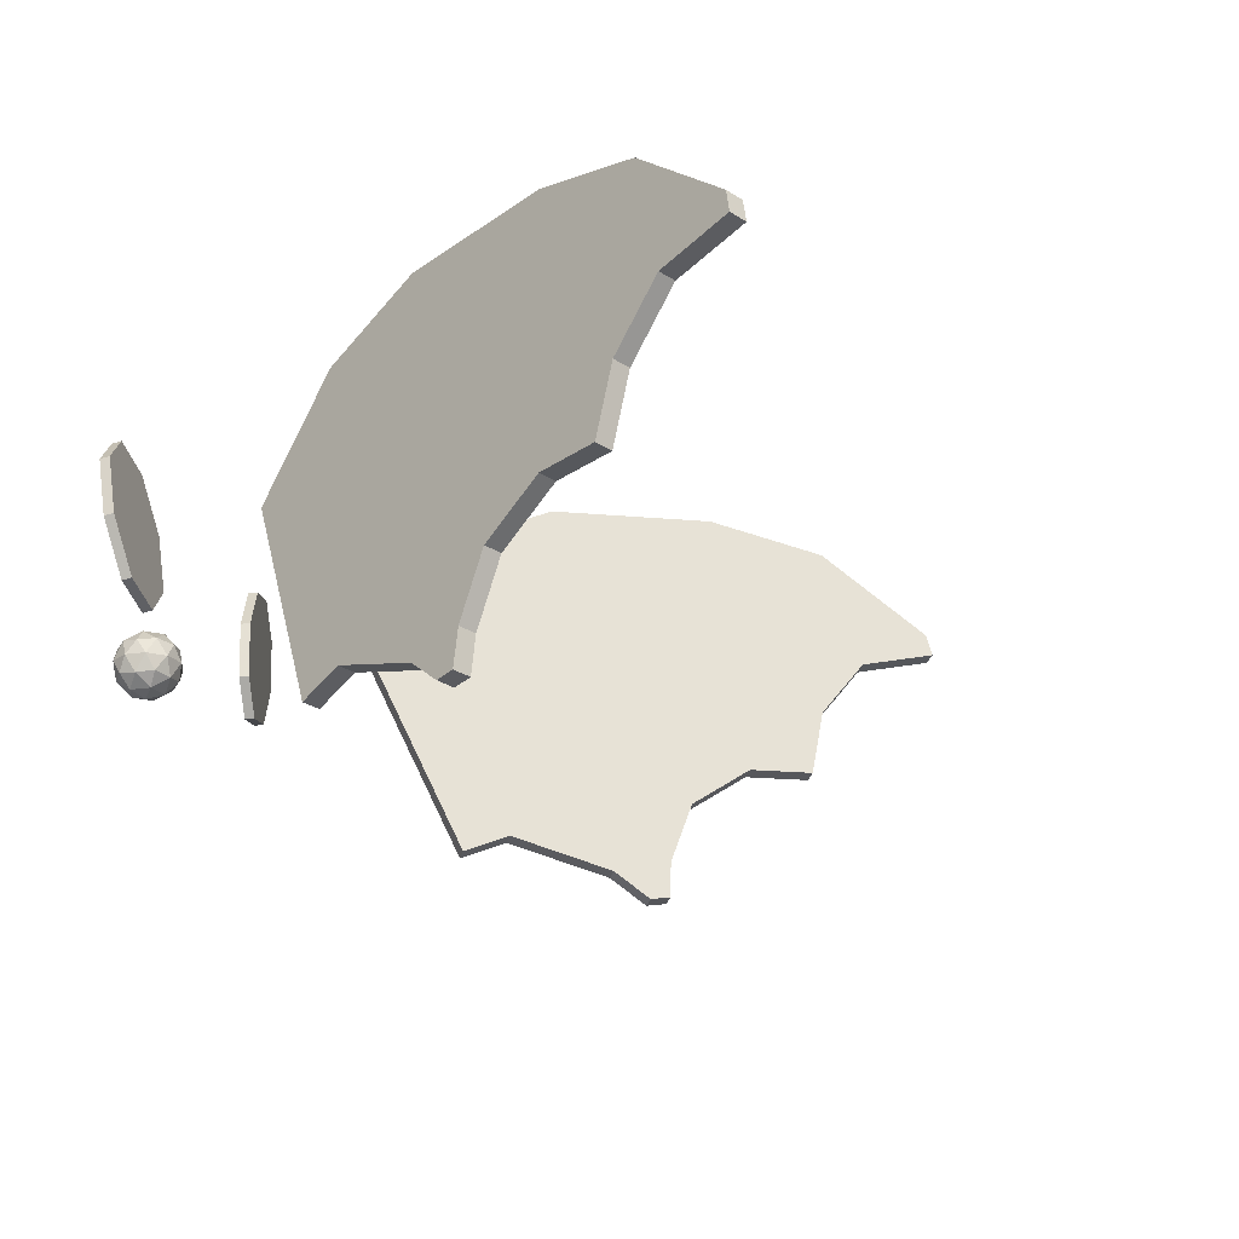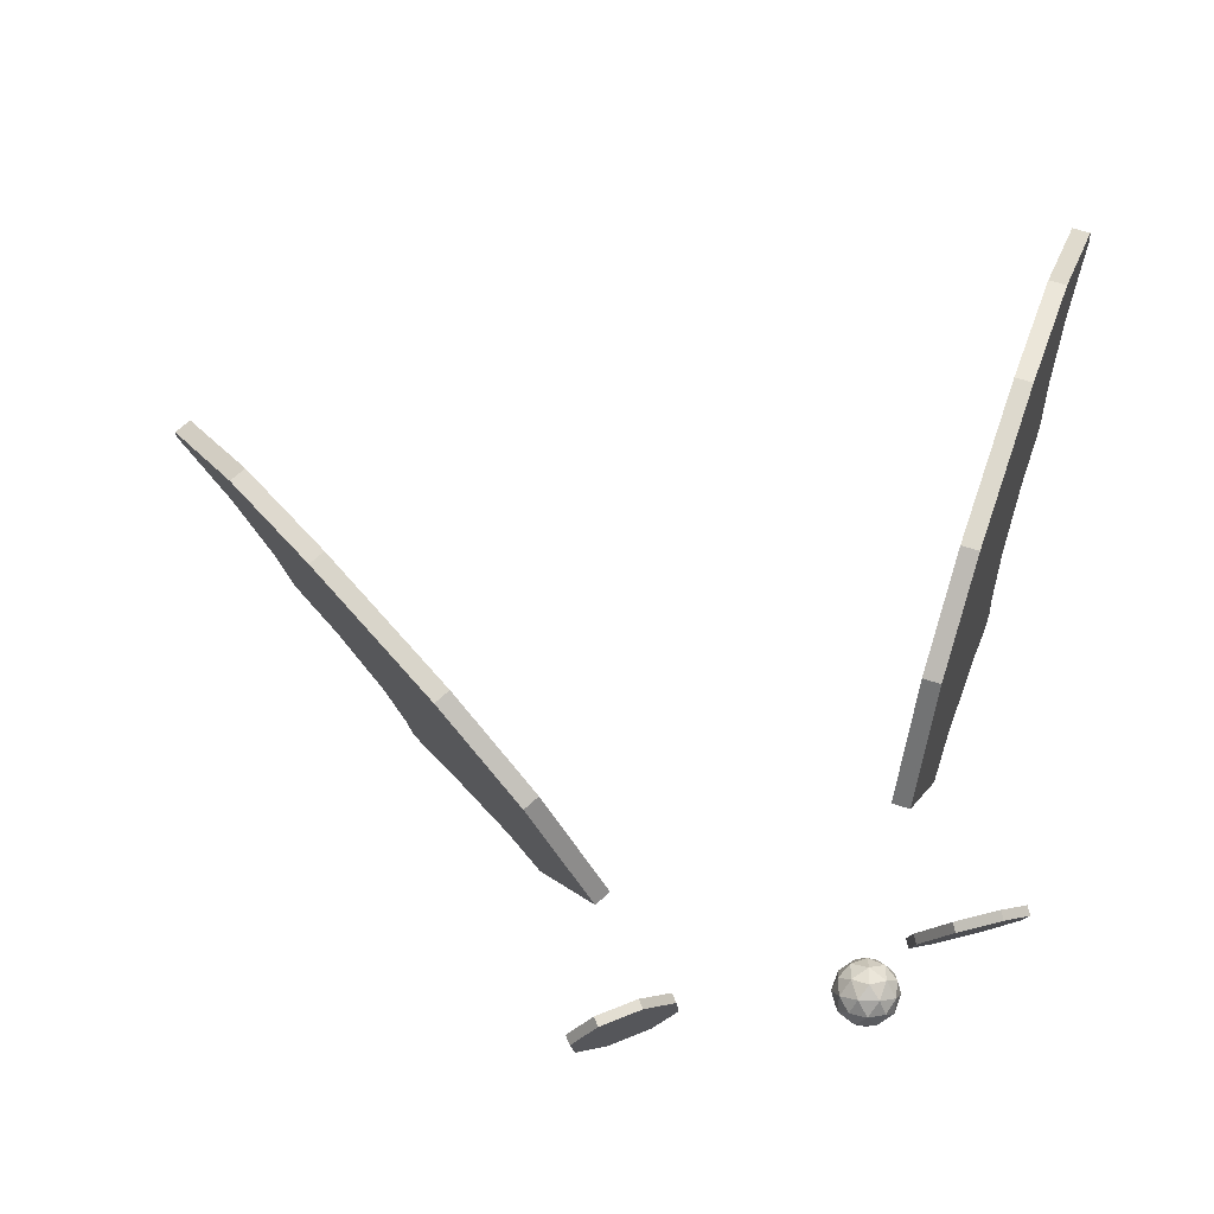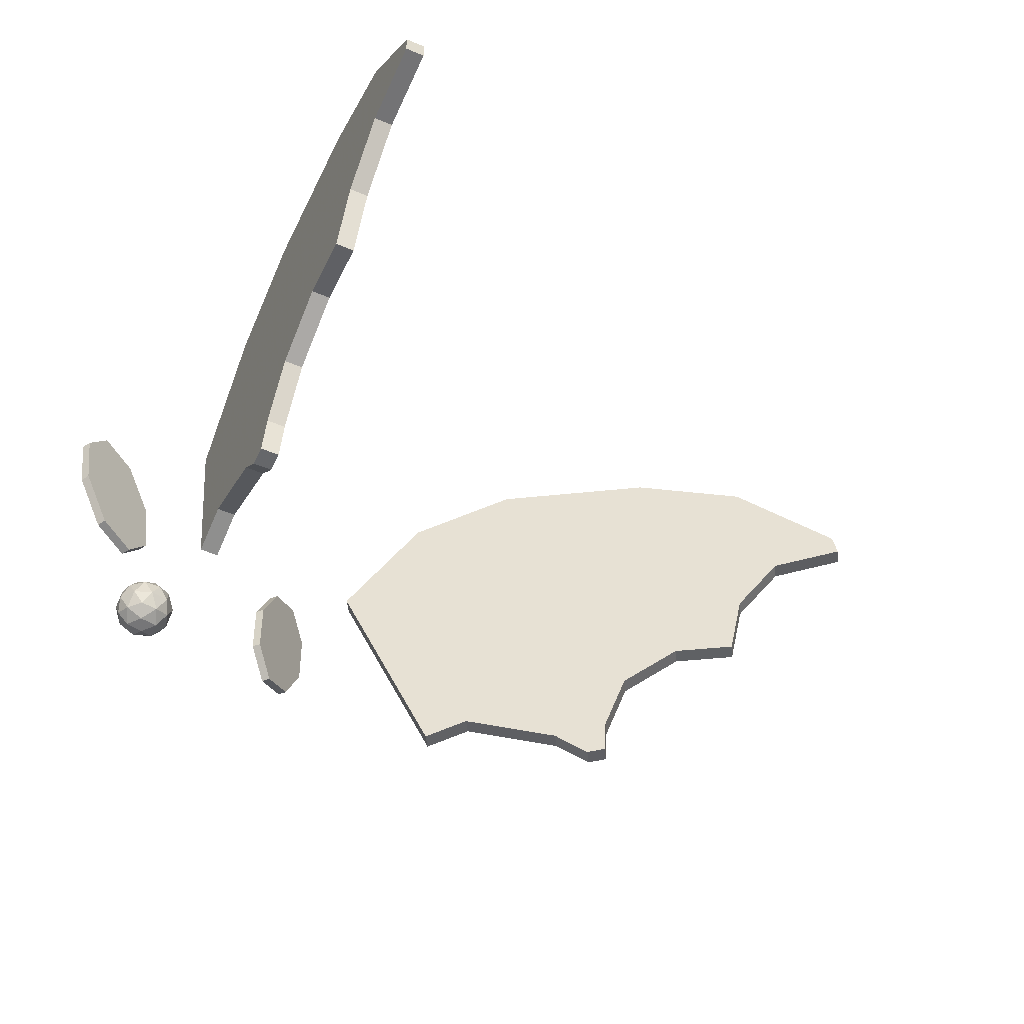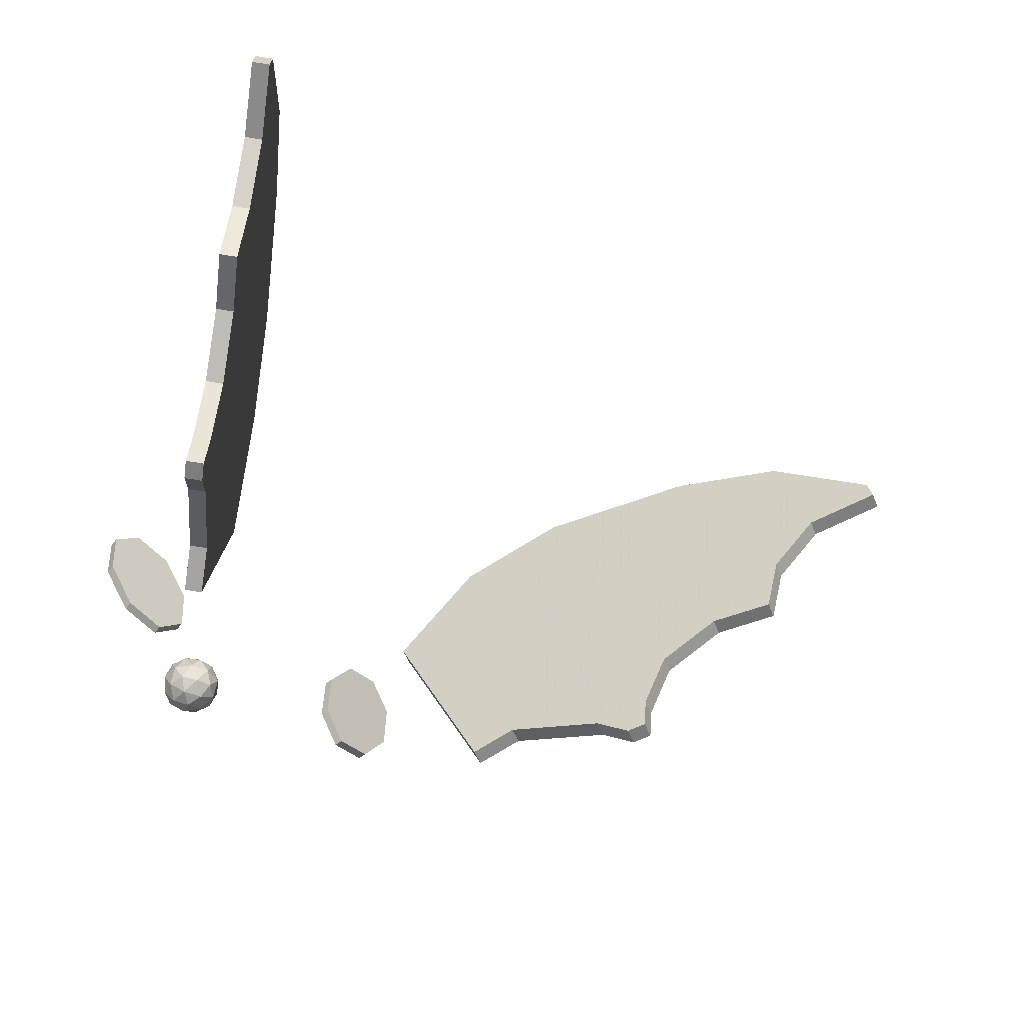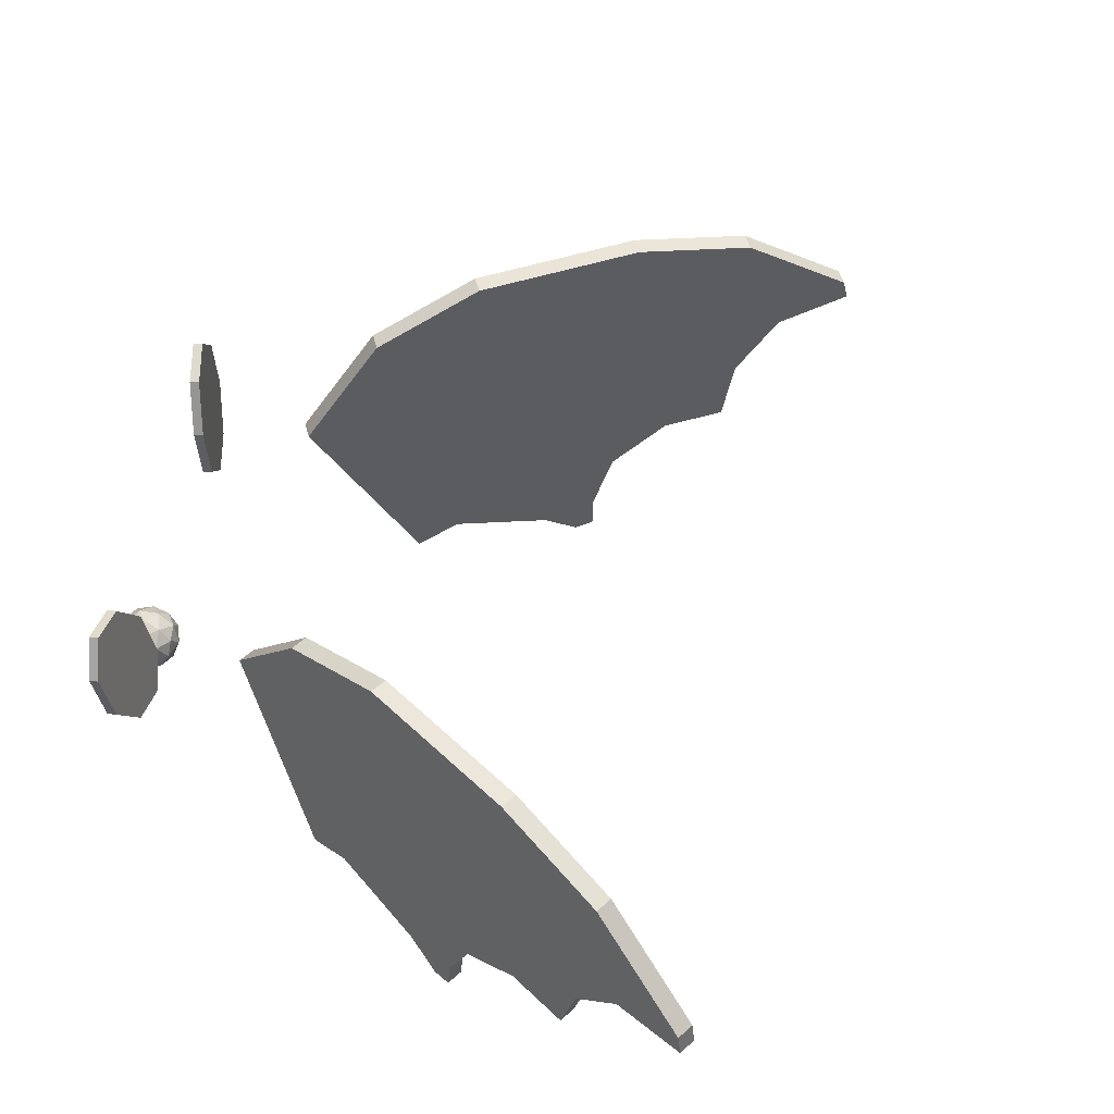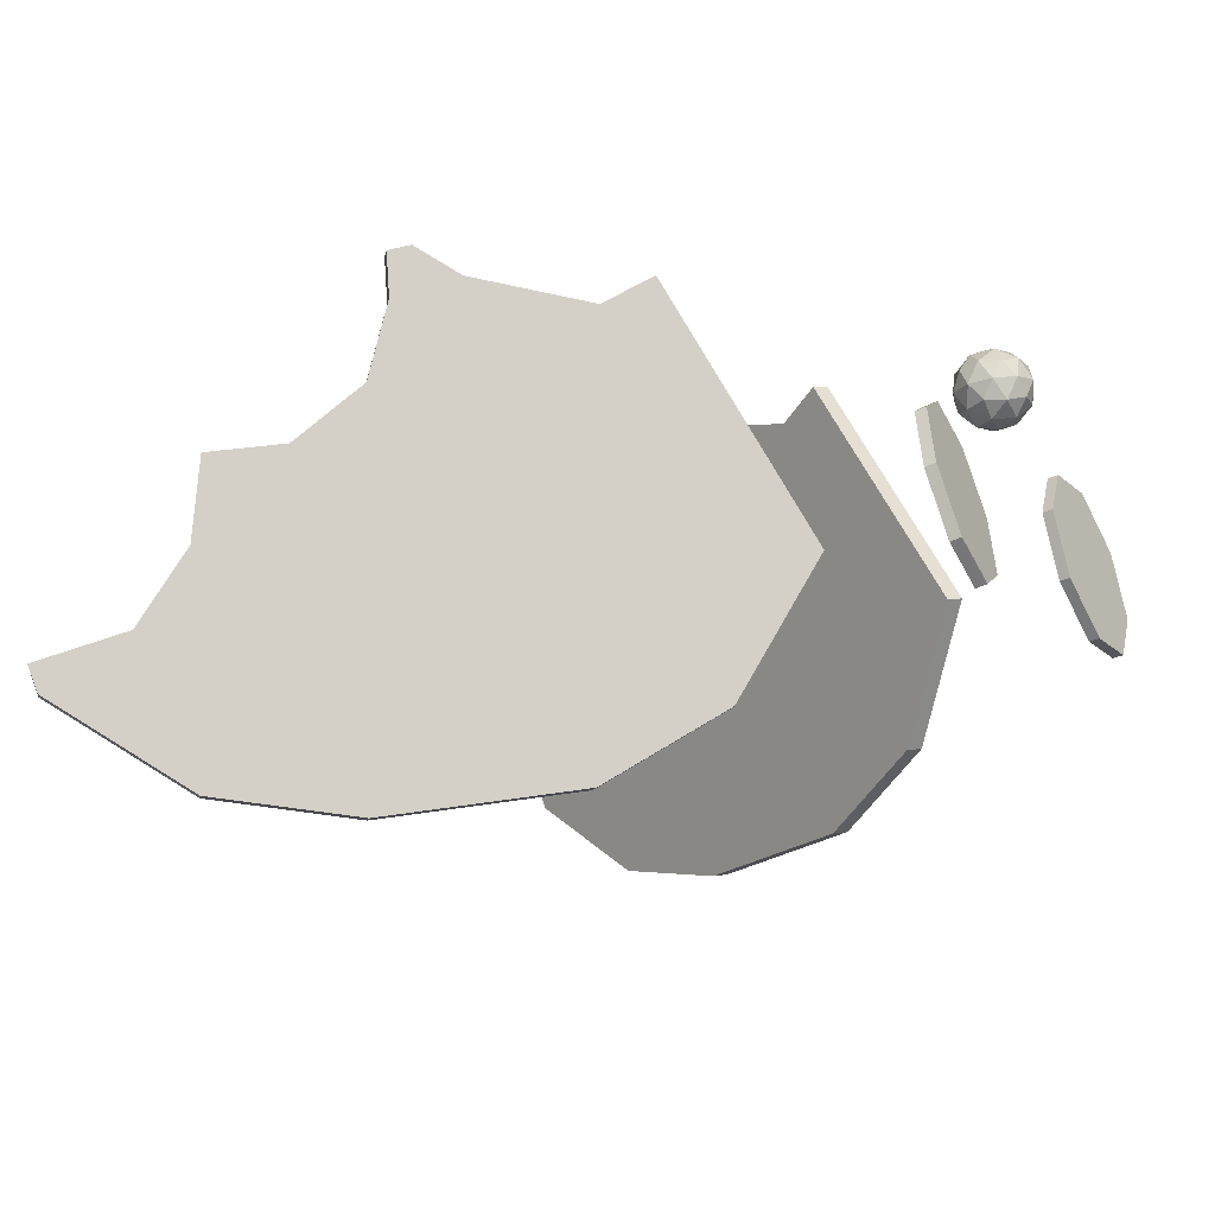
<metadata>
{"format":"obj","ext":"obj","renderer":"f3d","projection":"perspective","resolution":1024,"background":"white","views":[{"elev":-23.2,"azim":39.4,"up":"+Y"},{"elev":69.3,"azim":-79.2,"up":"+Y"},{"elev":-41.7,"azim":57.5,"up":"+Y"},{"elev":-49.8,"azim":74.1,"up":"+Y"},{"elev":57.1,"azim":36.8,"up":"+Y"},{"elev":76.6,"azim":173.0,"up":"+Z"}]}
</metadata>
<code>
o wings_Plane.005 1 0
v -3.299 1.383 -1.363
v -3.565 1.751 -1.433
v -3.116 1.331 -1.331
v -3.052 1.283 -1.318
v -3.016 1.288 -1.313
v -3.013 1.356 -1.318
v -2.97 1.47 -1.321
v -2.859 1.547 -1.311
v -3.382 1.348 -1.372
v -2.741 1.55 -1.294
v -2.715 1.674 -1.301
v -2.629 1.782 -1.297
v -2.491 1.815 -1.279
v -2.5 1.855 -1.284
v -2.694 2.008 -1.325
v -2.909 2.059 -1.361
v -3.213 2.047 -1.405
v -3.413 1.955 -1.427
v -3.294 1.381 -1.395
v -3.56 1.749 -1.465
v -3.112 1.328 -1.364
v -3.047 1.28 -1.35
v -3.012 1.286 -1.345
v -3.008 1.353 -1.35
v -2.965 1.468 -1.354
v -2.854 1.544 -1.343
v -3.377 1.345 -1.404
v -2.736 1.548 -1.326
v -2.71 1.672 -1.333
v -2.625 1.779 -1.329
v -2.486 1.812 -1.311
v -2.495 1.853 -1.316
v -2.69 2.005 -1.357
v -2.904 2.056 -1.393
v -3.208 2.044 -1.437
v -3.409 1.952 -1.459
v -3.601 1.369 -2.092
v -3.792 1.737 -1.894
v -3.484 1.316 -2.236
v -3.44 1.268 -2.285
v -3.419 1.274 -2.314
v -3.421 1.342 -2.32
v -3.403 1.456 -2.359
v -3.34 1.532 -2.45
v -3.649 1.334 -2.024
v -3.267 1.536 -2.544
v -3.26 1.66 -2.571
v -3.215 1.767 -2.643
v -3.131 1.8 -2.755
v -3.14 1.841 -2.749
v -3.271 1.994 -2.6
v -3.408 2.044 -2.431
v -3.595 2.033 -2.187
v -3.713 1.94 -2.024
v -3.627 1.367 -2.112
v -3.818 1.734 -1.914
v -3.51 1.314 -2.256
v -3.466 1.266 -2.305
v -3.445 1.271 -2.334
v -3.447 1.339 -2.339
v -3.429 1.453 -2.379
v -3.366 1.53 -2.47
v -3.675 1.331 -2.044
v -3.293 1.533 -2.564
v -3.285 1.657 -2.591
v -3.24 1.765 -2.663
v -3.157 1.798 -2.775
v -3.166 1.839 -2.769
v -3.297 1.991 -2.62
v -3.434 2.042 -2.451
v -3.621 2.03 -2.207
v -3.738 1.938 -2.044
v -4.026 1.864 -1.876
v -4.05 1.801 -1.917
v -4.04 1.694 -1.912
v -4.002 1.607 -1.864
v -3.957 1.59 -1.801
v -3.933 1.653 -1.759
v -3.943 1.759 -1.764
v -3.981 1.846 -1.813
v -4.065 1.8 -1.907
v -4.04 1.863 -1.866
v -4.055 1.693 -1.902
v -4.016 1.606 -1.854
v -3.972 1.589 -1.791
v -3.948 1.652 -1.749
v -3.958 1.758 -1.754
v -3.996 1.846 -1.803
v -3.738 1.867 -1.275
v -3.765 1.841 -1.345
v -3.771 1.748 -1.397
v -3.754 1.642 -1.4
v -3.723 1.587 -1.354
v -3.696 1.613 -1.284
v -3.689 1.706 -1.232
v -3.707 1.811 -1.228
v -3.781 1.838 -1.337
v -3.754 1.864 -1.268
v -3.787 1.745 -1.389
v -3.77 1.639 -1.393
v -3.739 1.584 -1.347
v -3.712 1.61 -1.277
v -3.705 1.703 -1.225
v -3.723 1.808 -1.221
v -3.834 1.488 -1.446
v -3.843 1.521 -1.394
v -3.886 1.521 -1.438
v -3.858 1.521 -1.493
v -3.796 1.521 -1.483
v -3.787 1.521 -1.422
v -3.872 1.574 -1.409
v -3.881 1.574 -1.47
v -3.825 1.574 -1.498
v -3.782 1.574 -1.454
v -3.81 1.574 -1.399
v -3.834 1.607 -1.446
v -3.865 1.497 -1.441
v -3.839 1.497 -1.415
v -3.87 1.516 -1.411
v -3.811 1.516 -1.401
v -3.806 1.497 -1.432
v -3.848 1.497 -1.474
v -3.879 1.516 -1.469
v -3.812 1.497 -1.468
v -3.826 1.516 -1.496
v -3.784 1.516 -1.453
v -3.825 1.547 -1.388
v -3.792 1.547 -1.404
v -3.887 1.547 -1.42
v -3.861 1.547 -1.394
v -3.875 1.547 -1.488
v -3.892 1.547 -1.456
v -3.807 1.547 -1.498
v -3.843 1.547 -1.504
v -3.776 1.547 -1.436
v -3.781 1.547 -1.472
v -3.842 1.579 -1.396
v -3.884 1.579 -1.439
v -3.856 1.579 -1.491
v -3.798 1.579 -1.481
v -3.789 1.579 -1.423
v -3.856 1.598 -1.424
v -3.82 1.598 -1.418
v -3.861 1.598 -1.46
v -3.829 1.598 -1.477
v -3.803 1.598 -1.451
f 7 8 17
f 29 26 34
f 5 22 23
f 12 31 13
f 10 29 11
f 18 35 36
f 9 20 27
f 14 31 32
f 9 19 1
f 11 30 12
f 7 24 25
f 1 21 3
f 2 36 20
f 7 26 8
f 3 22 4
f 15 34 16
f 16 35 17
f 5 24 6
f 14 33 15
f 8 28 10
f 43 44 53
f 65 62 70
f 40 59 41
f 49 66 67
f 47 64 65
f 54 71 72
f 38 63 45
f 50 67 68
f 37 63 55
f 48 65 66
f 43 60 61
f 37 57 39
f 38 72 56
f 43 62 44
f 39 58 40
f 52 69 70
f 53 70 71
f 42 59 60
f 51 68 69
f 44 64 46
f 75 78 76
f 87 88 81
f 76 85 84
f 75 81 74
f 80 87 79
f 77 86 85
f 75 84 83
f 74 82 73
f 73 88 80
f 78 87 86
f 92 91 95
f 103 104 97
f 92 101 100
f 91 97 90
f 96 103 95
f 93 102 101
f 92 99 91
f 90 98 89
f 96 98 104
f 95 102 94
f 105 118 117
f 106 118 120
f 105 117 122
f 105 122 124
f 105 124 121
f 106 120 127
f 107 119 129
f 108 123 131
f 109 125 133
f 110 126 135
f 106 127 130
f 107 129 132
f 108 131 134
f 109 133 136
f 110 135 128
f 111 137 142
f 112 138 144
f 113 139 145
f 114 140 146
f 115 141 143
f 143 146 116
f 143 141 146
f 141 114 146
f 146 145 116
f 146 140 145
f 140 113 145
f 145 144 116
f 145 139 144
f 139 112 144
f 144 142 116
f 144 138 142
f 138 111 142
f 142 143 116
f 142 137 143
f 137 115 143
f 128 141 115
f 128 135 141
f 135 114 141
f 136 140 114
f 136 133 140
f 133 113 140
f 134 139 113
f 134 131 139
f 131 112 139
f 132 138 112
f 132 129 138
f 129 111 138
f 130 137 111
f 130 127 137
f 127 115 137
f 135 136 114
f 135 126 136
f 126 109 136
f 133 134 113
f 133 125 134
f 125 108 134
f 131 132 112
f 131 123 132
f 123 107 132
f 129 130 111
f 129 119 130
f 119 106 130
f 127 128 115
f 127 120 128
f 120 110 128
f 121 126 110
f 121 124 126
f 124 109 126
f 124 125 109
f 124 122 125
f 122 108 125
f 122 123 108
f 122 117 123
f 117 107 123
f 120 121 110
f 120 118 121
f 118 105 121
f 117 119 107
f 117 118 119
f 118 106 119
f 3 4 6
f 4 5 6
f 2 9 1
f 1 3 7
f 3 6 7
f 18 2 1
f 16 17 8
f 17 18 7
f 7 18 1
f 14 15 12
f 15 16 11
f 12 15 11
f 12 13 14
f 8 10 11
f 8 11 16
f 19 27 20
f 20 36 19
f 36 35 25
f 19 36 25
f 35 34 26
f 34 33 29
f 35 26 25
f 33 32 30
f 32 31 30
f 19 25 21
f 23 22 24
f 22 21 24
f 33 30 29
f 29 28 26
f 25 24 21
f 5 4 22
f 12 30 31
f 10 28 29
f 18 17 35
f 9 2 20
f 14 13 31
f 9 27 19
f 11 29 30
f 7 6 24
f 1 19 21
f 2 18 36
f 7 25 26
f 3 21 22
f 15 33 34
f 16 34 35
f 5 23 24
f 14 32 33
f 8 26 28
f 39 40 42
f 40 41 42
f 38 45 37
f 37 39 43
f 39 42 43
f 54 38 37
f 52 53 44
f 53 54 43
f 43 54 37
f 50 51 48
f 51 52 47
f 48 51 47
f 48 49 50
f 44 46 47
f 44 47 52
f 55 63 56
f 56 72 55
f 72 71 61
f 55 72 61
f 71 70 62
f 70 69 65
f 71 62 61
f 69 68 66
f 68 67 66
f 55 61 57
f 59 58 60
f 58 57 60
f 69 66 65
f 65 64 62
f 61 60 57
f 40 58 59
f 49 48 66
f 47 46 64
f 54 53 71
f 38 56 63
f 50 49 67
f 37 45 63
f 48 47 65
f 43 42 60
f 37 55 57
f 38 54 72
f 43 61 62
f 39 57 58
f 52 51 69
f 53 52 70
f 42 41 59
f 51 50 68
f 44 62 64
f 75 74 79
f 74 73 80
f 79 74 80
f 79 78 75
f 78 77 76
f 82 81 88
f 81 83 87
f 83 84 86
f 84 85 86
f 86 87 83
f 76 77 85
f 75 83 81
f 80 88 87
f 77 78 86
f 75 76 84
f 74 81 82
f 73 82 88
f 78 79 87
f 91 90 95
f 90 89 96
f 95 90 96
f 95 94 92
f 94 93 92
f 98 97 104
f 97 99 103
f 99 100 102
f 100 101 102
f 102 103 99
f 92 93 101
f 91 99 97
f 96 104 103
f 93 94 102
f 92 100 99
f 90 97 98
f 96 89 98
f 95 103 102

</code>
